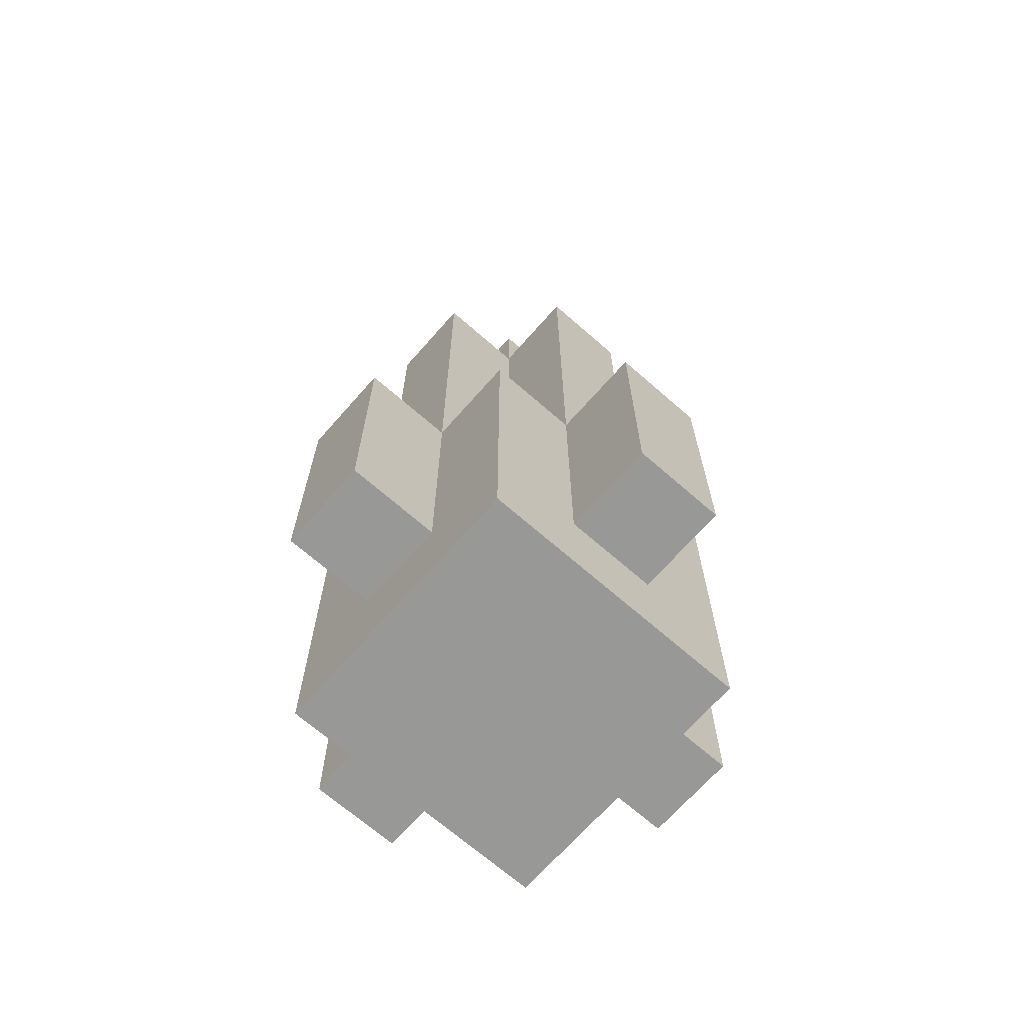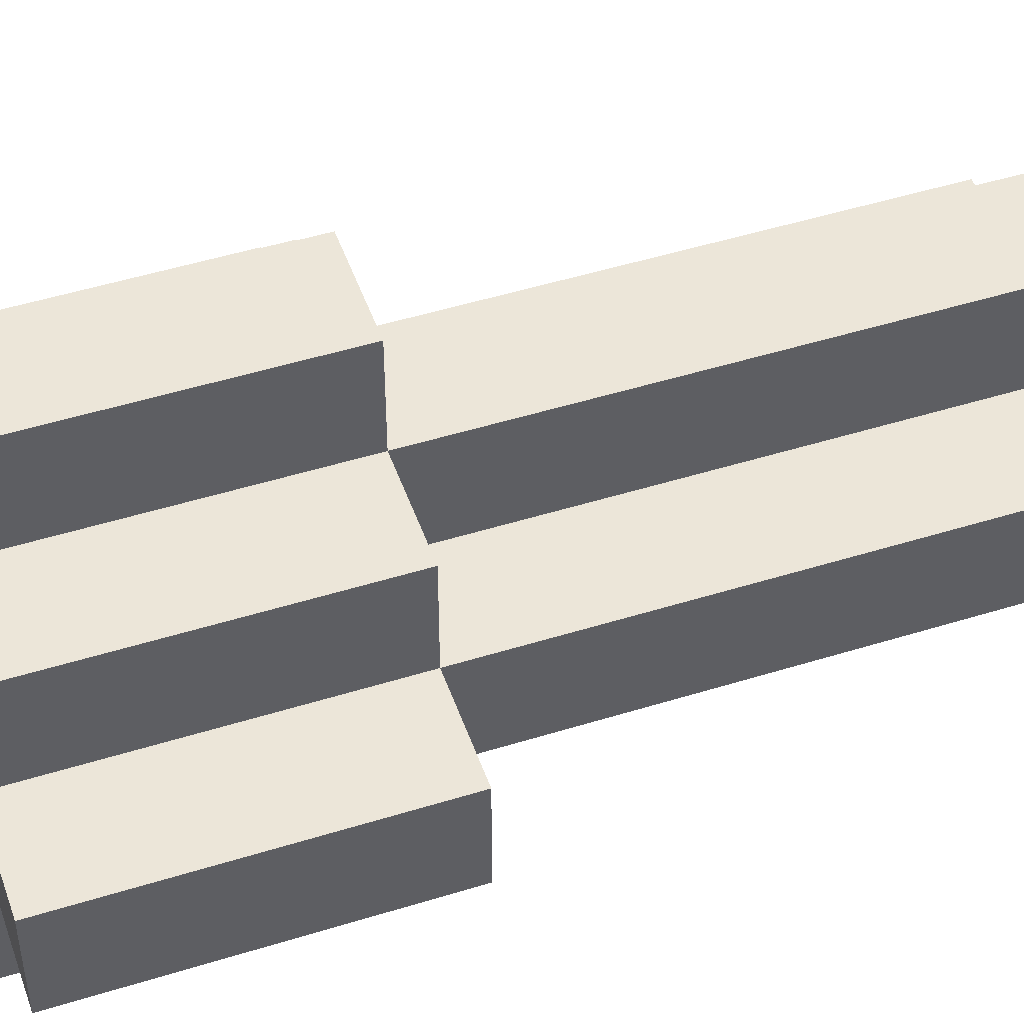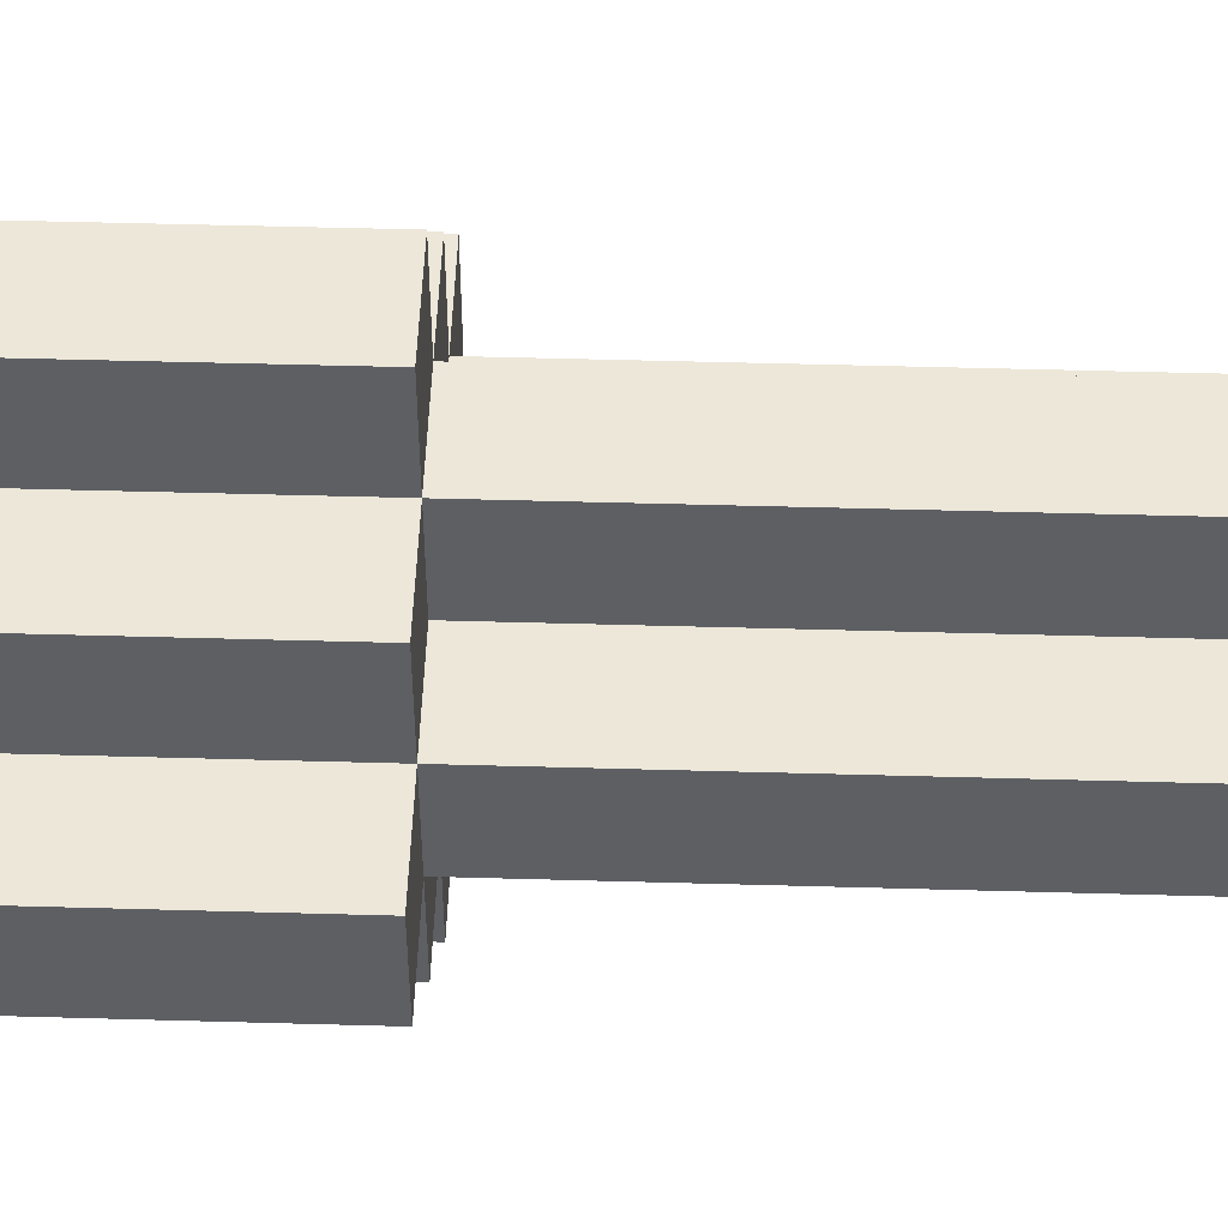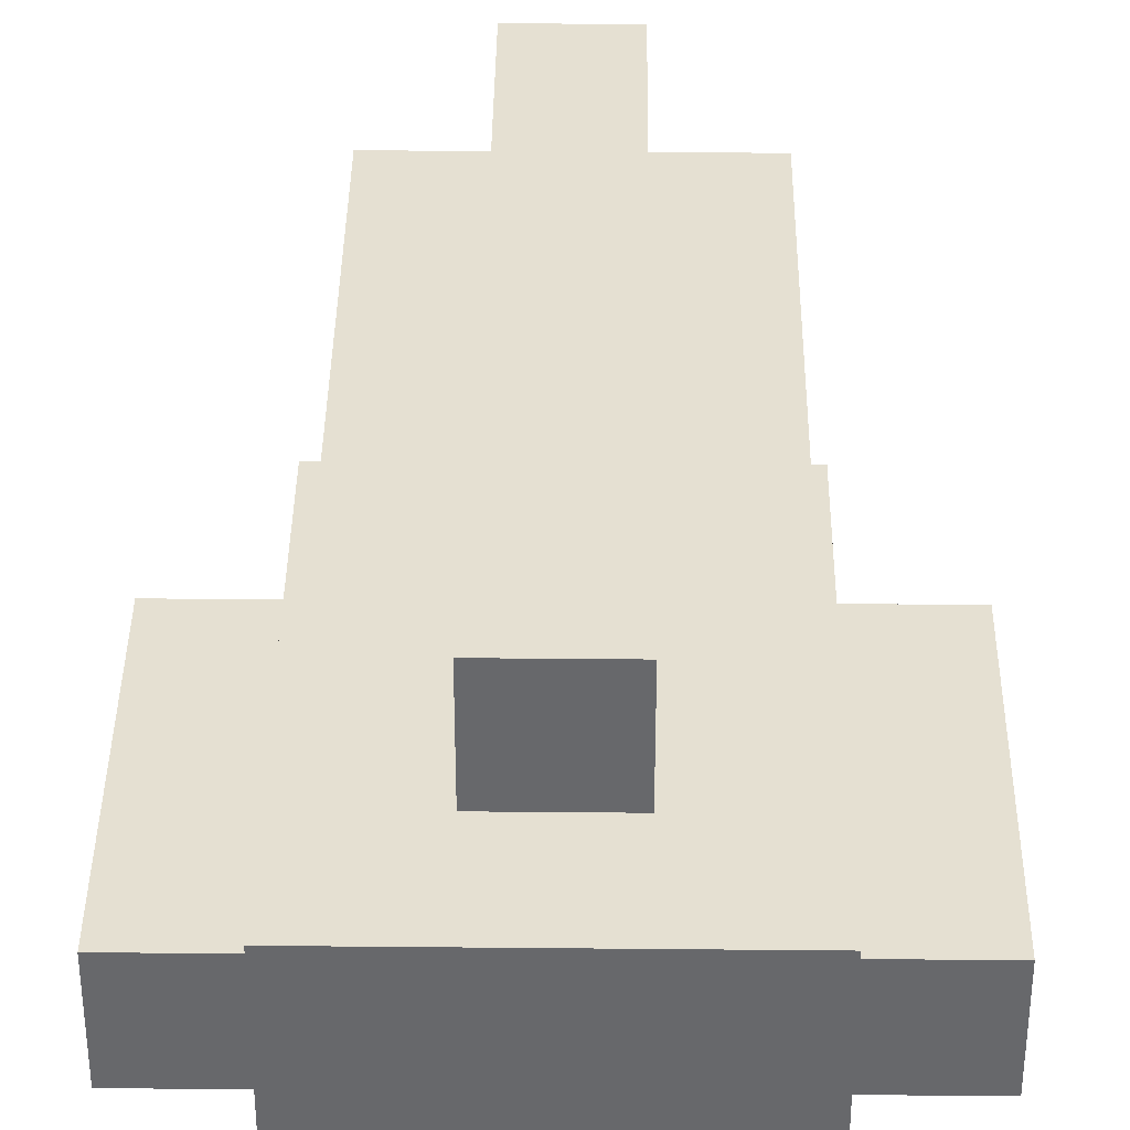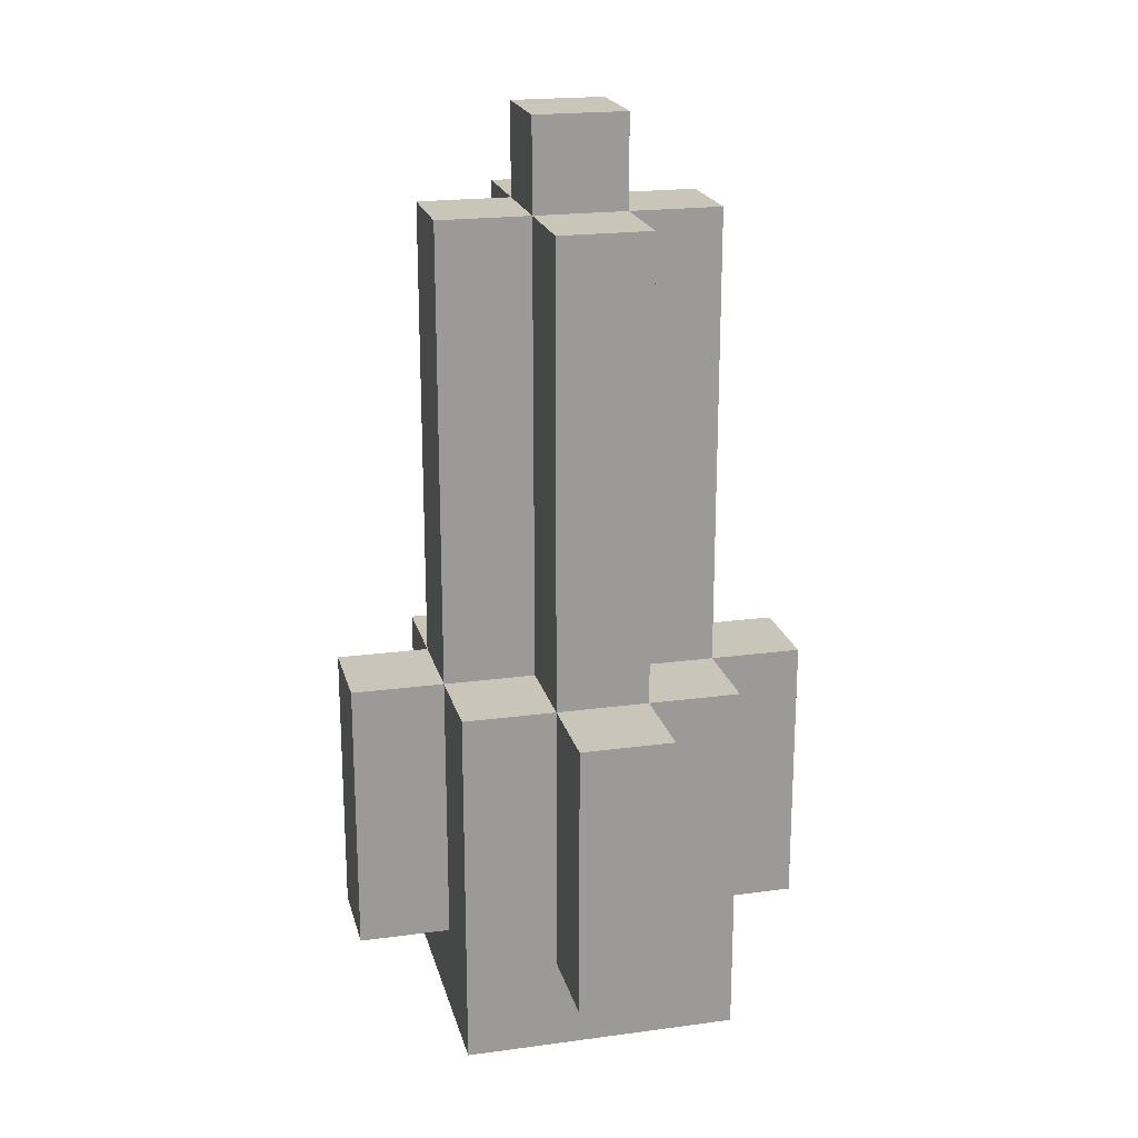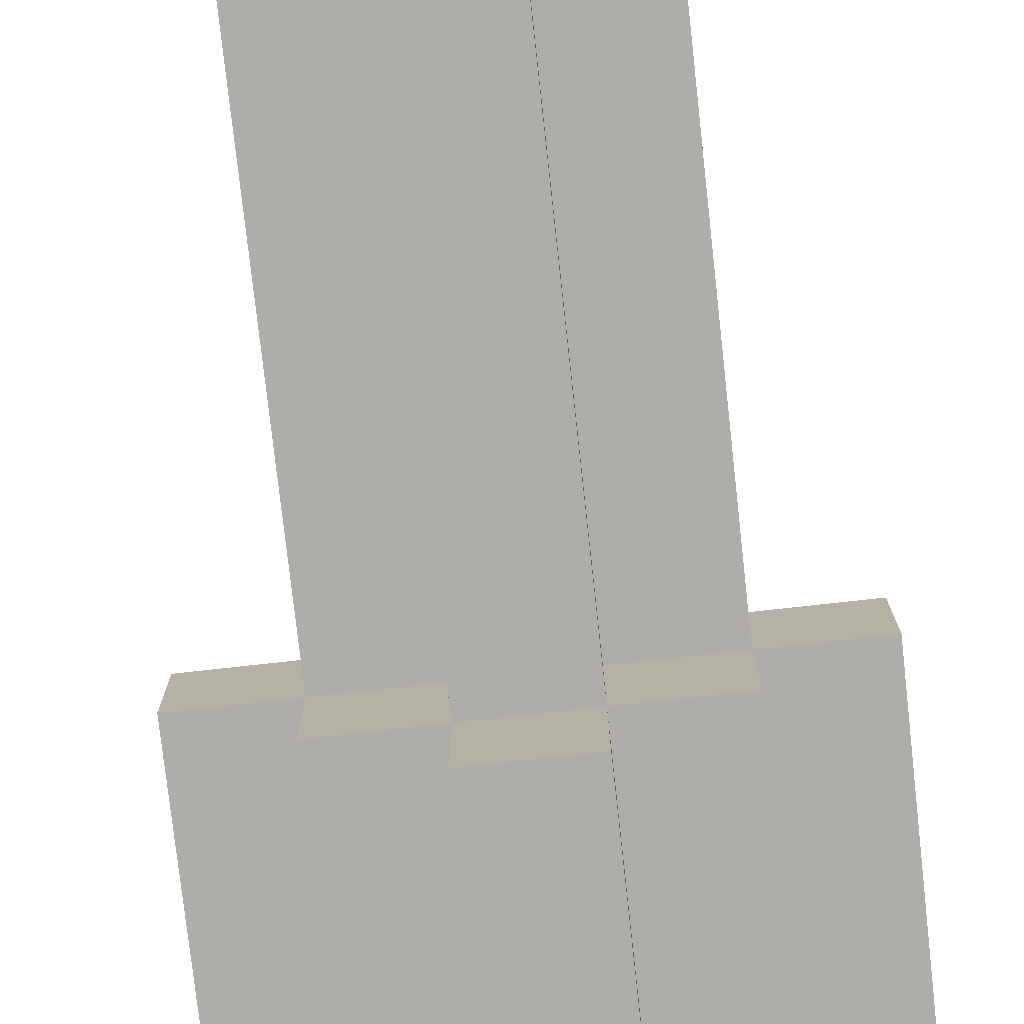
<metadata>
{"format":"obj","ext":"obj","renderer":"f3d","projection":"perspective","resolution":1024,"background":"white","views":[{"elev":-68.4,"azim":-131.3,"up":"+Y"},{"elev":48.9,"azim":70.9,"up":"+Z"},{"elev":49.7,"azim":91.8,"up":"+Z"},{"elev":37.6,"azim":0.7,"up":"+Z"},{"elev":20.6,"azim":-103.7,"up":"+Y"},{"elev":-77.4,"azim":-173.7,"up":"+Z"}]}
</metadata>
<code>
g ammo_missile
v -2.5 1 0.5
v -2.5 1 -0.5
v -2.5 4 0.5
v -2.5 4 -0.5
v -1.5 0 1.5
v -1.5 0 -1.5
v -1.5 1 0.5
v -1.5 1 -0.5
v -1.5 2 1.5
v -1.5 2 0.5
v -1.5 2 -0.5
v -1.5 2 -1.5
v -1.5 4 1.5
v -1.5 4 0.5
v -1.5 4 -0.5
v -1.5 4 -1.5
v -1.5 8 0.5
v -1.5 8 -0.5
v -1.5 9 0.5
v -1.5 9 -0.5
v -0.5 1 2.5
v -0.5 1 1.5
v -0.5 1 -1.5
v -0.5 1 -2.5
v -0.5 2 1.5
v -0.5 2 -1.5
v -0.5 4 2.5
v -0.5 4 1.5
v -0.5 4 0.5
v -0.5 4 -0.5
v -0.5 4 -1.5
v -0.5 4 -2.5
v -0.5 8 1.5
v -0.5 8 0.5
v -0.5 8 -0.5
v -0.5 8 -1.5
v -0.5 9 1.5
v -0.5 9 0.5
v -0.5 9 -0.5
v -0.5 9 -1.5
v -0.5 10 0.5
v -0.5 10 -0.5
v 0.5 1 2.5
v 0.5 1 1.5
v 0.5 1 -1.5
v 0.5 1 -2.5
v 0.5 2 1.5
v 0.5 2 -1.5
v 0.5 4 2.5
v 0.5 4 1.5
v 0.5 4 0.5
v 0.5 4 -0.5
v 0.5 4 -1.5
v 0.5 4 -2.5
v 0.5 8 1.5
v 0.5 8 0.5
v 0.5 8 -0.5
v 0.5 8 -1.5
v 0.5 9 1.5
v 0.5 9 0.5
v 0.5 9 -0.5
v 0.5 9 -1.5
v 0.5 10 0.5
v 0.5 10 -0.5
v 1.5 0 1.5
v 1.5 0 -1.5
v 1.5 1 0.5
v 1.5 1 -0.5
v 1.5 2 1.5
v 1.5 2 0.5
v 1.5 2 -0.5
v 1.5 2 -1.5
v 1.5 4 1.5
v 1.5 4 0.5
v 1.5 4 -0.5
v 1.5 4 -1.5
v 1.5 8 0.5
v 1.5 8 -0.5
v 1.5 9 0.5
v 1.5 9 -0.5
v 2.5 1 0.5
v 2.5 1 -0.5
v 2.5 4 0.5
v 2.5 4 -0.5
v -0.5 1 2.5
v -0.5 4 2.5
v 0.5 1 2.5
v 0.5 4 2.5
v -1.5 0 1.5
v -1.5 2 1.5
v -1.5 4 1.5
v -0.5 1 1.5
v -0.5 2 1.5
v -0.5 4 1.5
v -0.5 8 1.5
v -0.5 9 1.5
v 0.5 1 1.5
v 0.5 2 1.5
v 0.5 4 1.5
v 0.5 8 1.5
v 0.5 9 1.5
v 1.5 0 1.5
v 1.5 2 1.5
v 1.5 4 1.5
v -2.5 1 0.5
v -2.5 4 0.5
v -1.5 1 0.5
v -1.5 2 0.5
v -1.5 4 0.5
v -1.5 8 0.5
v -1.5 9 0.5
v -0.5 4 0.5
v -0.5 8 0.5
v -0.5 9 0.5
v -0.5 10 0.5
v 0.5 4 0.5
v 0.5 8 0.5
v 0.5 9 0.5
v 0.5 10 0.5
v 1.5 1 0.5
v 1.5 2 0.5
v 1.5 4 0.5
v 1.5 8 0.5
v 1.5 9 0.5
v 2.5 1 0.5
v 2.5 4 0.5
v -2.5 1 -0.5
v -2.5 4 -0.5
v -1.5 1 -0.5
v -1.5 2 -0.5
v -1.5 4 -0.5
v -1.5 8 -0.5
v -1.5 9 -0.5
v -0.5 4 -0.5
v -0.5 8 -0.5
v -0.5 9 -0.5
v -0.5 10 -0.5
v 0.5 4 -0.5
v 0.5 8 -0.5
v 0.5 9 -0.5
v 0.5 10 -0.5
v 1.5 1 -0.5
v 1.5 2 -0.5
v 1.5 4 -0.5
v 1.5 8 -0.5
v 1.5 9 -0.5
v 2.5 1 -0.5
v 2.5 4 -0.5
v -1.5 0 -1.5
v -1.5 2 -1.5
v -1.5 4 -1.5
v -0.5 1 -1.5
v -0.5 2 -1.5
v -0.5 4 -1.5
v -0.5 8 -1.5
v -0.5 9 -1.5
v 0.5 1 -1.5
v 0.5 2 -1.5
v 0.5 4 -1.5
v 0.5 8 -1.5
v 0.5 9 -1.5
v 1.5 0 -1.5
v 1.5 2 -1.5
v 1.5 4 -1.5
v -0.5 1 -2.5
v -0.5 4 -2.5
v 0.5 1 -2.5
v 0.5 4 -2.5
v -1.5 0 1.5
v 1.5 0 1.5
v -1.5 0 -1.5
v 1.5 0 -1.5
v -0.5 1 2.5
v 0.5 1 2.5
v -0.5 1 1.5
v 0.5 1 1.5
v -2.5 1 0.5
v -1.5 1 0.5
v 1.5 1 0.5
v 2.5 1 0.5
v -2.5 1 -0.5
v -1.5 1 -0.5
v 1.5 1 -0.5
v 2.5 1 -0.5
v -0.5 1 -1.5
v 0.5 1 -1.5
v -0.5 1 -2.5
v 0.5 1 -2.5
v -0.5 4 2.5
v 0.5 4 2.5
v -1.5 4 1.5
v -0.5 4 1.5
v 0.5 4 1.5
v 1.5 4 1.5
v -2.5 4 0.5
v -1.5 4 0.5
v -0.5 4 0.5
v 0.5 4 0.5
v 1.5 4 0.5
v 2.5 4 0.5
v -2.5 4 -0.5
v -1.5 4 -0.5
v -0.5 4 -0.5
v 0.5 4 -0.5
v 1.5 4 -0.5
v 2.5 4 -0.5
v -1.5 4 -1.5
v -0.5 4 -1.5
v 0.5 4 -1.5
v 1.5 4 -1.5
v -0.5 4 -2.5
v 0.5 4 -2.5
v -0.5 9 1.5
v 0.5 9 1.5
v -1.5 9 0.5
v -0.5 9 0.5
v 0.5 9 0.5
v 1.5 9 0.5
v -1.5 9 -0.5
v -0.5 9 -0.5
v 0.5 9 -0.5
v 1.5 9 -0.5
v -0.5 9 -1.5
v 0.5 9 -1.5
v -0.5 10 0.5
v 0.5 10 0.5
v -0.5 10 -0.5
v 0.5 10 -0.5
f 3 2 1
f 4 2 3
f 7 6 5
f 8 6 7
f 9 7 5
f 10 7 9
f 11 6 8
f 12 6 11
f 13 10 9
f 14 10 13
f 15 12 11
f 16 12 15
f 17 15 14
f 18 15 17
f 19 18 17
f 20 18 19
f 25 22 21
f 26 24 23
f 27 25 21
f 28 25 27
f 31 24 26
f 32 24 31
f 33 29 28
f 34 29 33
f 35 31 30
f 36 31 35
f 37 34 33
f 38 34 37
f 39 36 35
f 40 36 39
f 41 39 38
f 42 39 41
f 43 44 47
f 45 46 48
f 43 47 49
f 49 47 50
f 48 46 53
f 53 46 54
f 50 51 55
f 55 51 56
f 52 53 57
f 57 53 58
f 55 56 59
f 59 56 60
f 57 58 61
f 61 58 62
f 60 61 63
f 63 61 64
f 65 66 67
f 67 66 68
f 65 67 69
f 69 67 70
f 68 66 71
f 71 66 72
f 69 70 73
f 73 70 74
f 71 72 75
f 75 72 76
f 74 75 77
f 77 75 78
f 77 78 79
f 79 78 80
f 81 82 83
f 83 82 84
f 87 86 85
f 88 86 87
f 92 90 89
f 93 91 90
f 93 90 92
f 94 91 93
f 97 92 89
f 99 95 94
f 100 96 95
f 100 95 99
f 101 96 100
f 102 98 97
f 102 97 89
f 103 99 98
f 103 98 102
f 104 99 103
f 107 106 105
f 108 106 107
f 109 106 108
f 112 110 109
f 113 111 110
f 113 110 112
f 114 111 113
f 118 115 114
f 119 115 118
f 122 117 116
f 123 118 117
f 123 117 122
f 124 118 123
f 125 121 120
f 125 122 121
f 126 122 125
f 127 128 129
f 129 128 130
f 130 128 131
f 131 132 134
f 132 133 135
f 134 132 135
f 135 133 136
f 136 137 140
f 140 137 141
f 138 139 144
f 139 140 145
f 144 139 145
f 145 140 146
f 142 143 147
f 143 144 147
f 147 144 148
f 149 150 152
f 150 151 153
f 152 150 153
f 153 151 154
f 149 152 157
f 154 155 159
f 155 156 160
f 159 155 160
f 160 156 161
f 157 158 162
f 149 157 162
f 158 159 163
f 162 158 163
f 163 159 164
f 165 166 167
f 167 166 168
f 171 170 169
f 172 170 171
f 175 174 173
f 176 174 175
f 181 178 177
f 182 178 181
f 183 180 179
f 184 180 183
f 187 186 185
f 188 186 187
f 189 190 192
f 192 190 193
f 191 192 196
f 196 192 197
f 193 194 198
f 198 194 199
f 195 196 201
f 201 196 202
f 199 200 205
f 205 200 206
f 202 203 207
f 207 203 208
f 204 205 209
f 209 205 210
f 208 209 211
f 211 209 212
f 213 214 216
f 216 214 217
f 215 216 219
f 219 216 220
f 217 218 221
f 221 218 222
f 220 221 223
f 223 221 224
f 225 226 227
f 227 226 228

</code>
